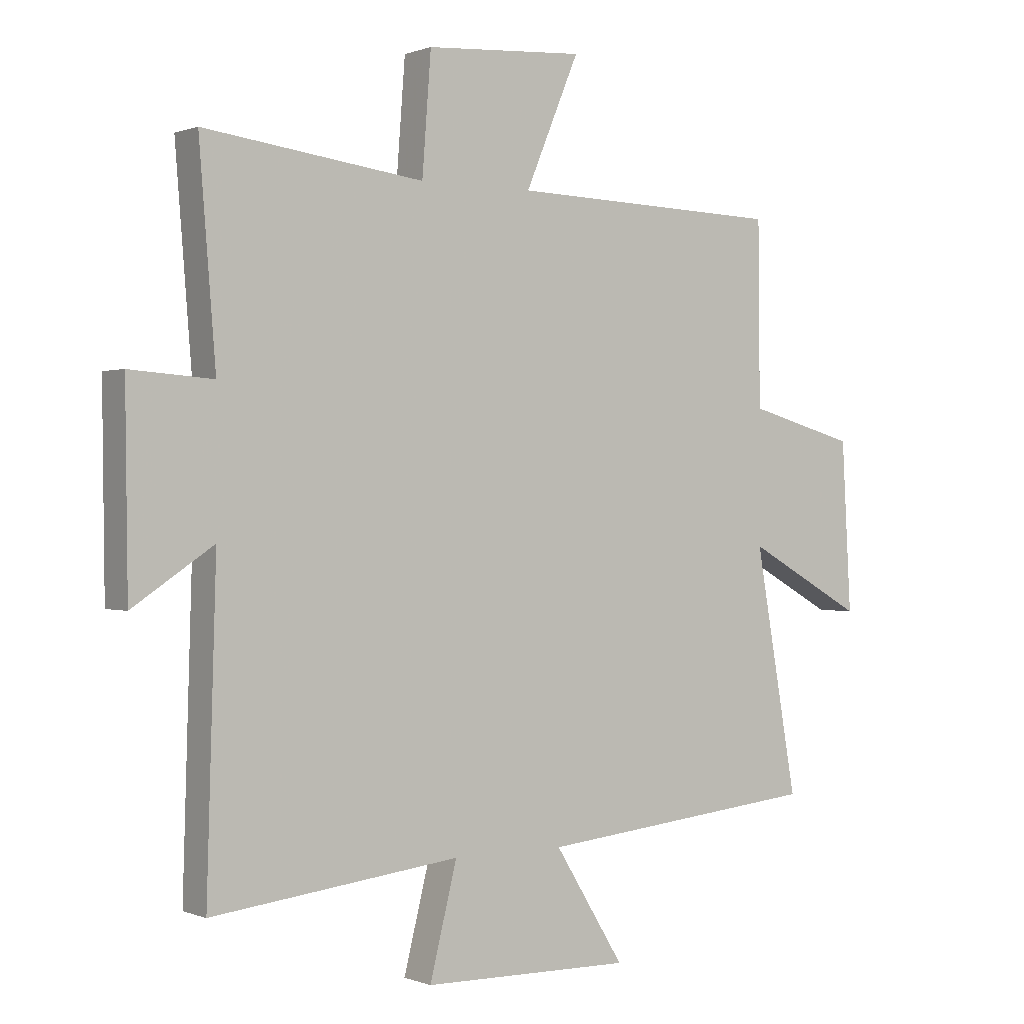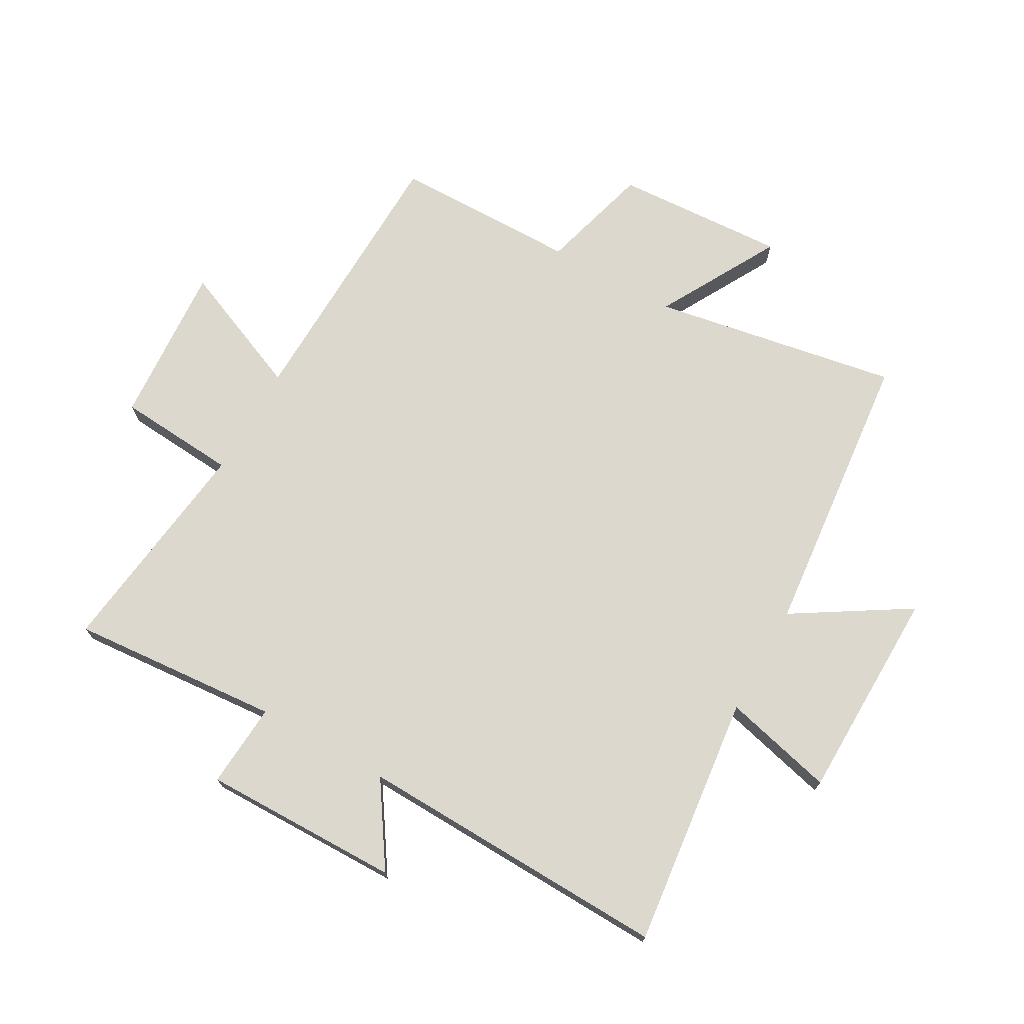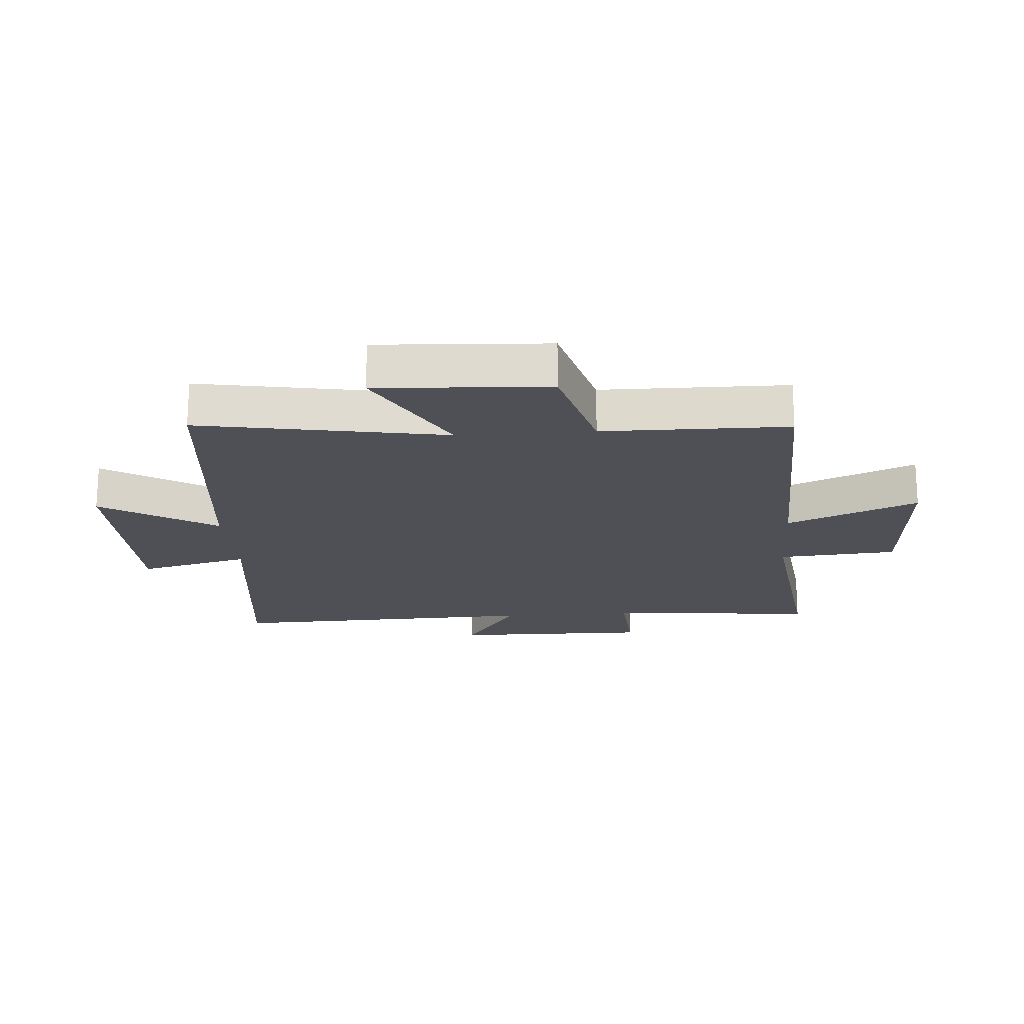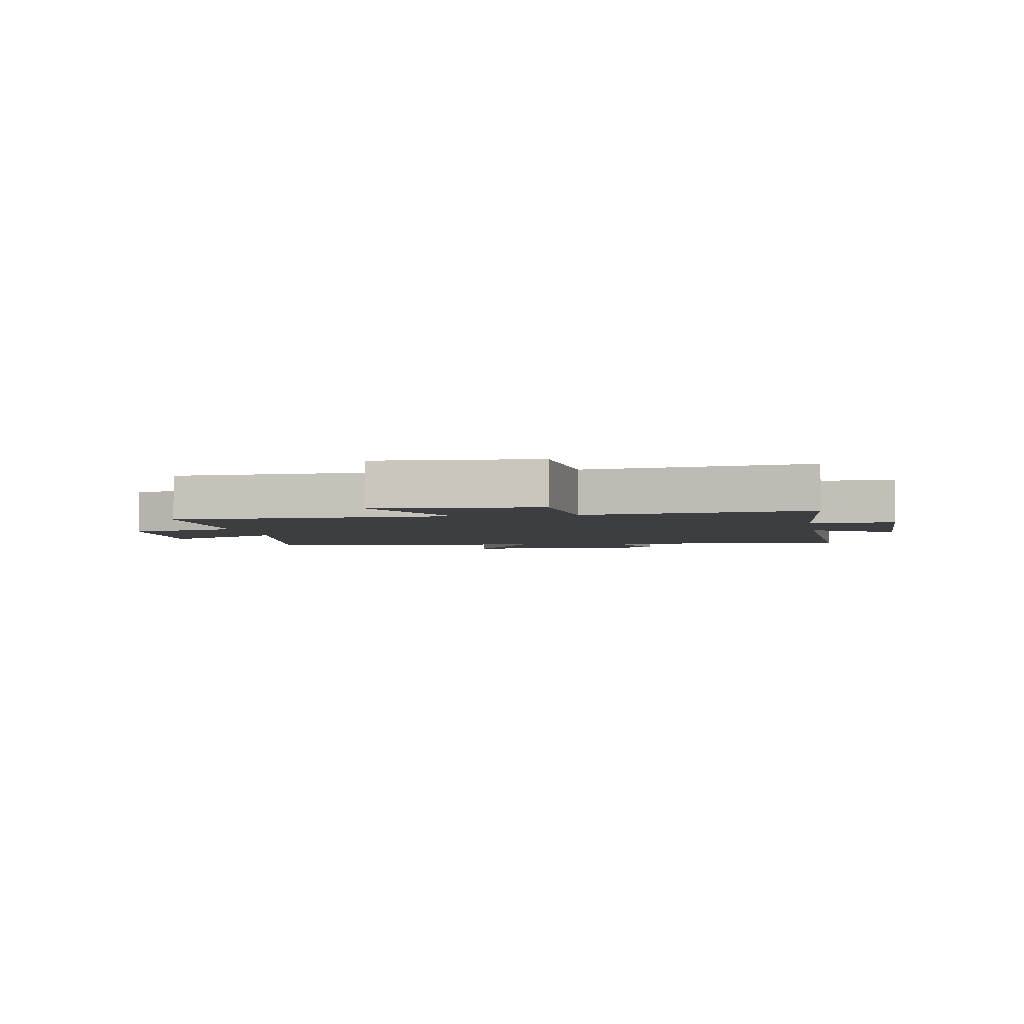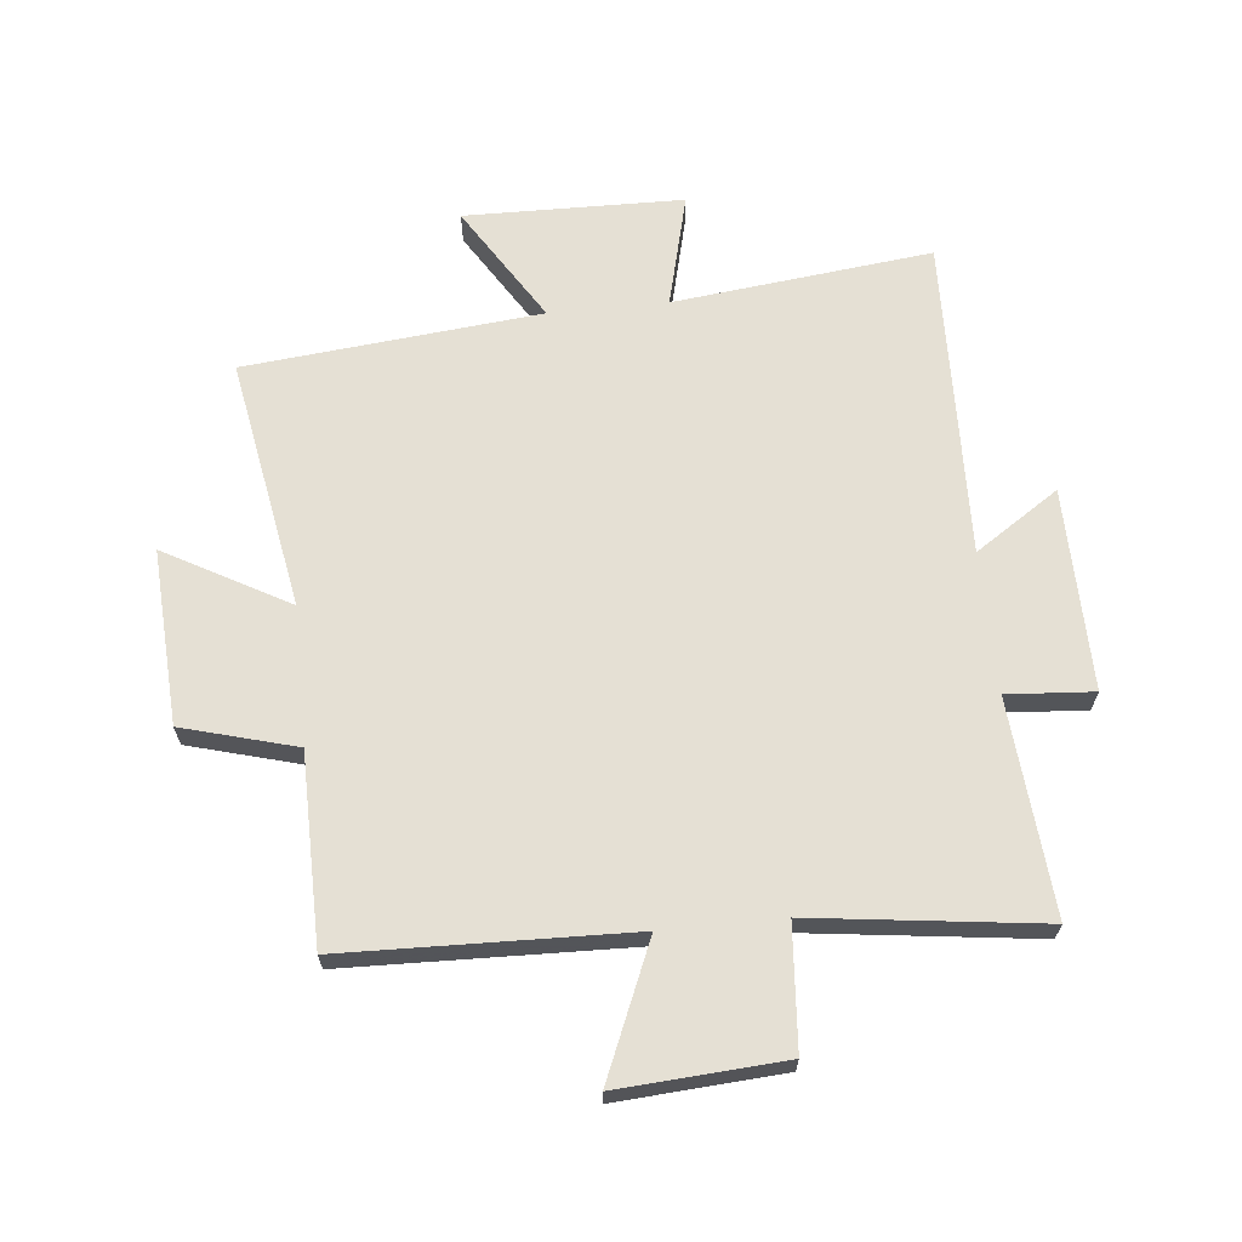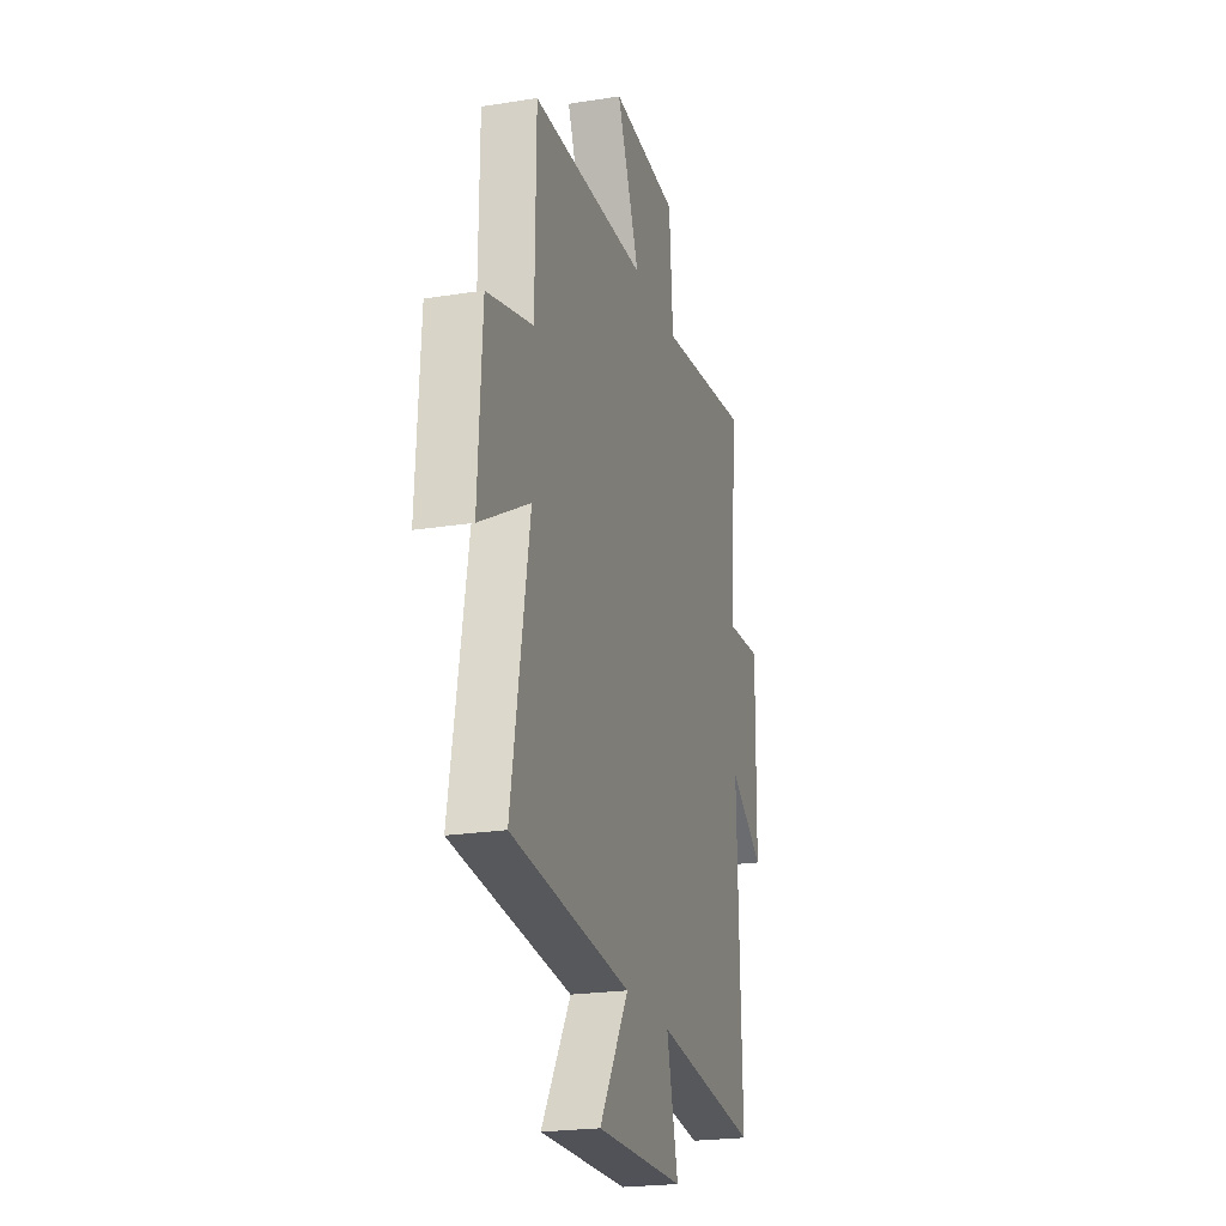
<metadata>
{"format":"obj","ext":"obj","renderer":"f3d","projection":"perspective","resolution":1024,"background":"white","views":[{"elev":0.3,"azim":144.4,"up":"+Z"},{"elev":72.2,"azim":119.4,"up":"+Y"},{"elev":-19.3,"azim":-85.8,"up":"+Y"},{"elev":-3.4,"azim":9.8,"up":"+Y"},{"elev":65.6,"azim":-5.8,"up":"+Y"},{"elev":-22.4,"azim":-74.6,"up":"+Z"}]}
</metadata>
<code>
v -0.497 0.07 0.487
v -0.035 0.07 0.5
v -0.126 0.07 0.716
v 0.142 0.07 0.698
v 0.157 0.07 0.5
v 0.528 0.07 0.547
v 0.5 0.07 0.199
v 0.64 0.07 0.209
v 0.636 0.07 -0.119
v 0.5 0.07 -0.029
v 0.516 0.07 -0.548
v 0.097 0.07 -0.5
v 0.143 0.07 -0.684
v -0.211 0.07 -0.69
v -0.093 0.07 -0.5
v -0.572 0.07 -0.452
v -0.5 0.07 -0.044
v -0.7 0.07 -0.155
v -0.684 0.07 0.129
v -0.5 0.07 0.18
v -0.497 0 0.487
v -0.035 0 0.5
v -0.126 0 0.716
v 0.142 0 0.698
v 0.157 0 0.5
v 0.528 0 0.547
v 0.5 0 0.199
v 0.64 0 0.209
v 0.636 0 -0.119
v 0.5 0 -0.029
v 0.516 0 -0.548
v 0.097 0 -0.5
v 0.143 0 -0.684
v -0.211 0 -0.69
v -0.093 0 -0.5
v -0.572 0 -0.452
v -0.5 0 -0.044
v -0.7 0 -0.155
v -0.684 0 0.129
v -0.5 0 0.18
f 17 18 19 20
f 17 20 1 2
f 15 16 17 2
f 12 13 14 15
f 12 15 2
f 10 11 12 2
f 7 8 9 10
f 7 10 2 3
f 5 6 7
f 5 7 3
f 3 4 5
f 40 39 38 37
f 22 21 40 37
f 22 37 36 35
f 35 34 33 32
f 22 35 32
f 22 32 31 30
f 30 29 28 27
f 23 22 30 27
f 27 26 25
f 23 27 25
f 25 24 23
f 1 21 22 2
f 2 22 23 3
f 3 23 24 4
f 4 24 25 5
f 5 25 26 6
f 6 26 27 7
f 7 27 28 8
f 8 28 29 9
f 9 29 30 10
f 10 30 31 11
f 11 31 32 12
f 12 32 33 13
f 13 33 34 14
f 14 34 35 15
f 15 35 36 16
f 16 36 37 17
f 17 37 38 18
f 18 38 39 19
f 19 39 40 20
f 20 40 21 1

</code>
